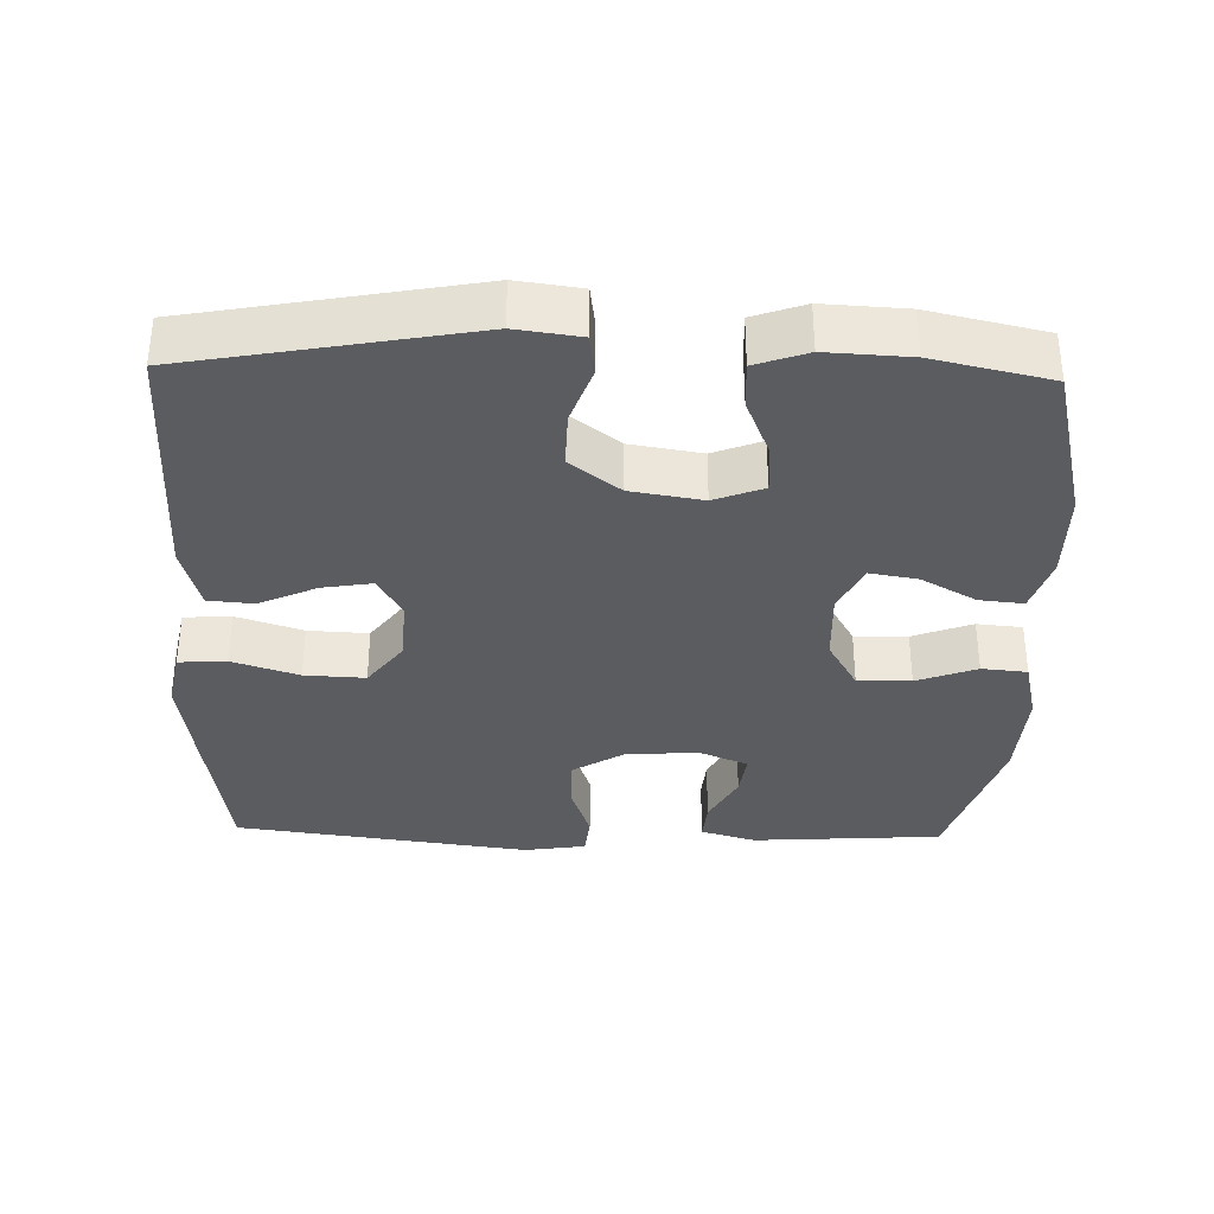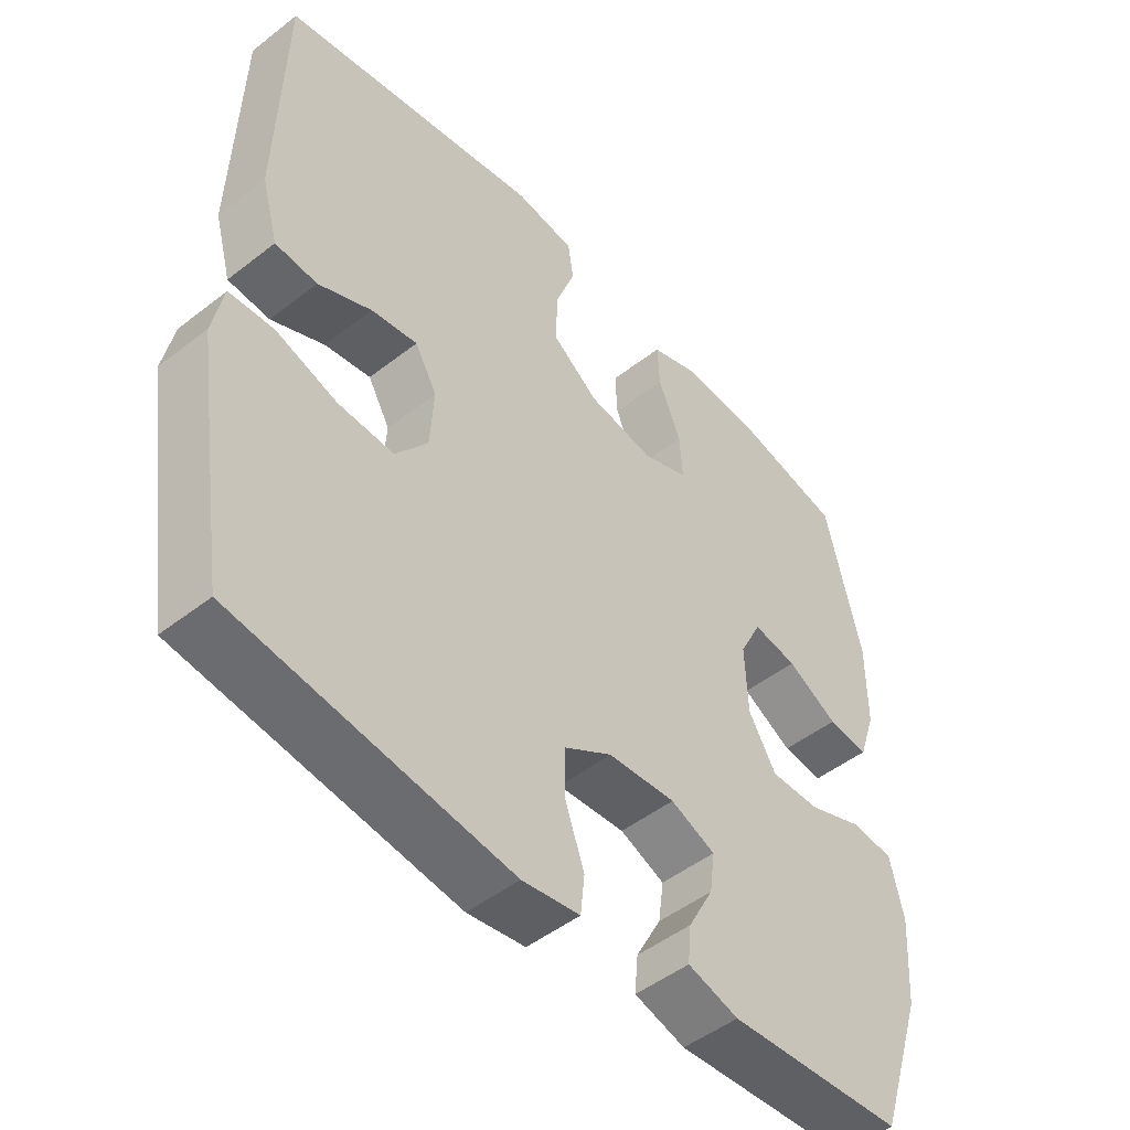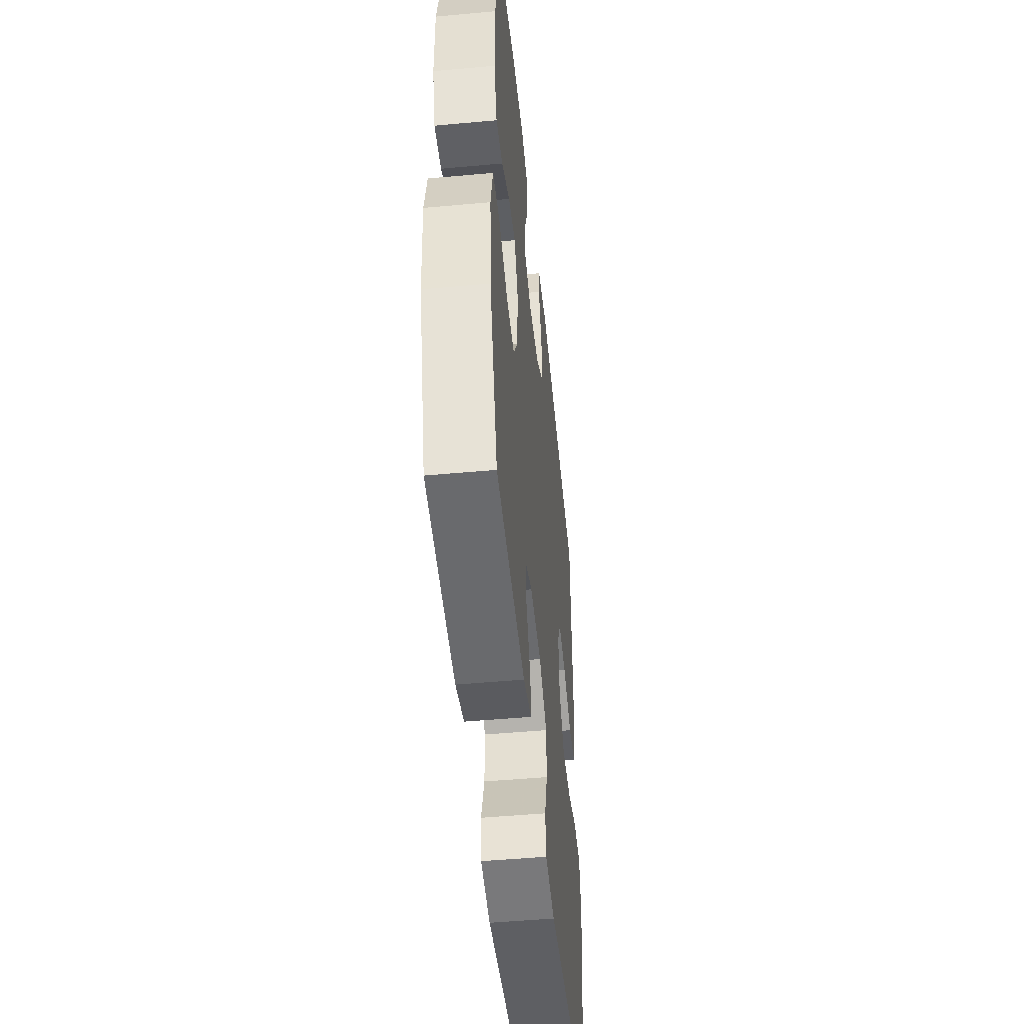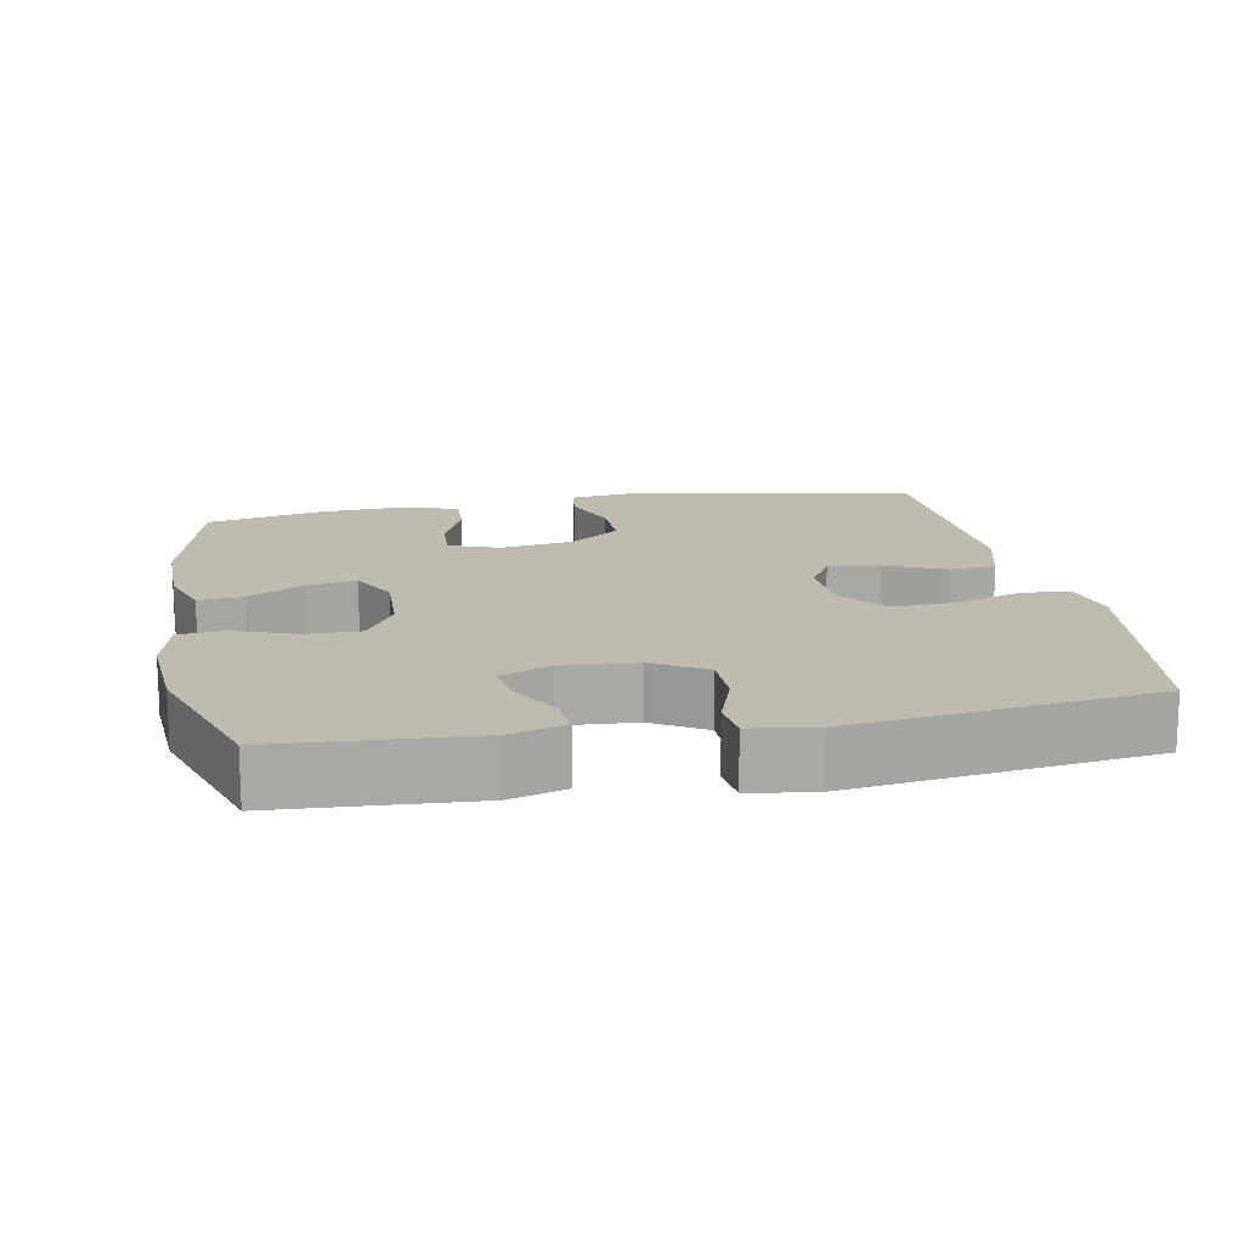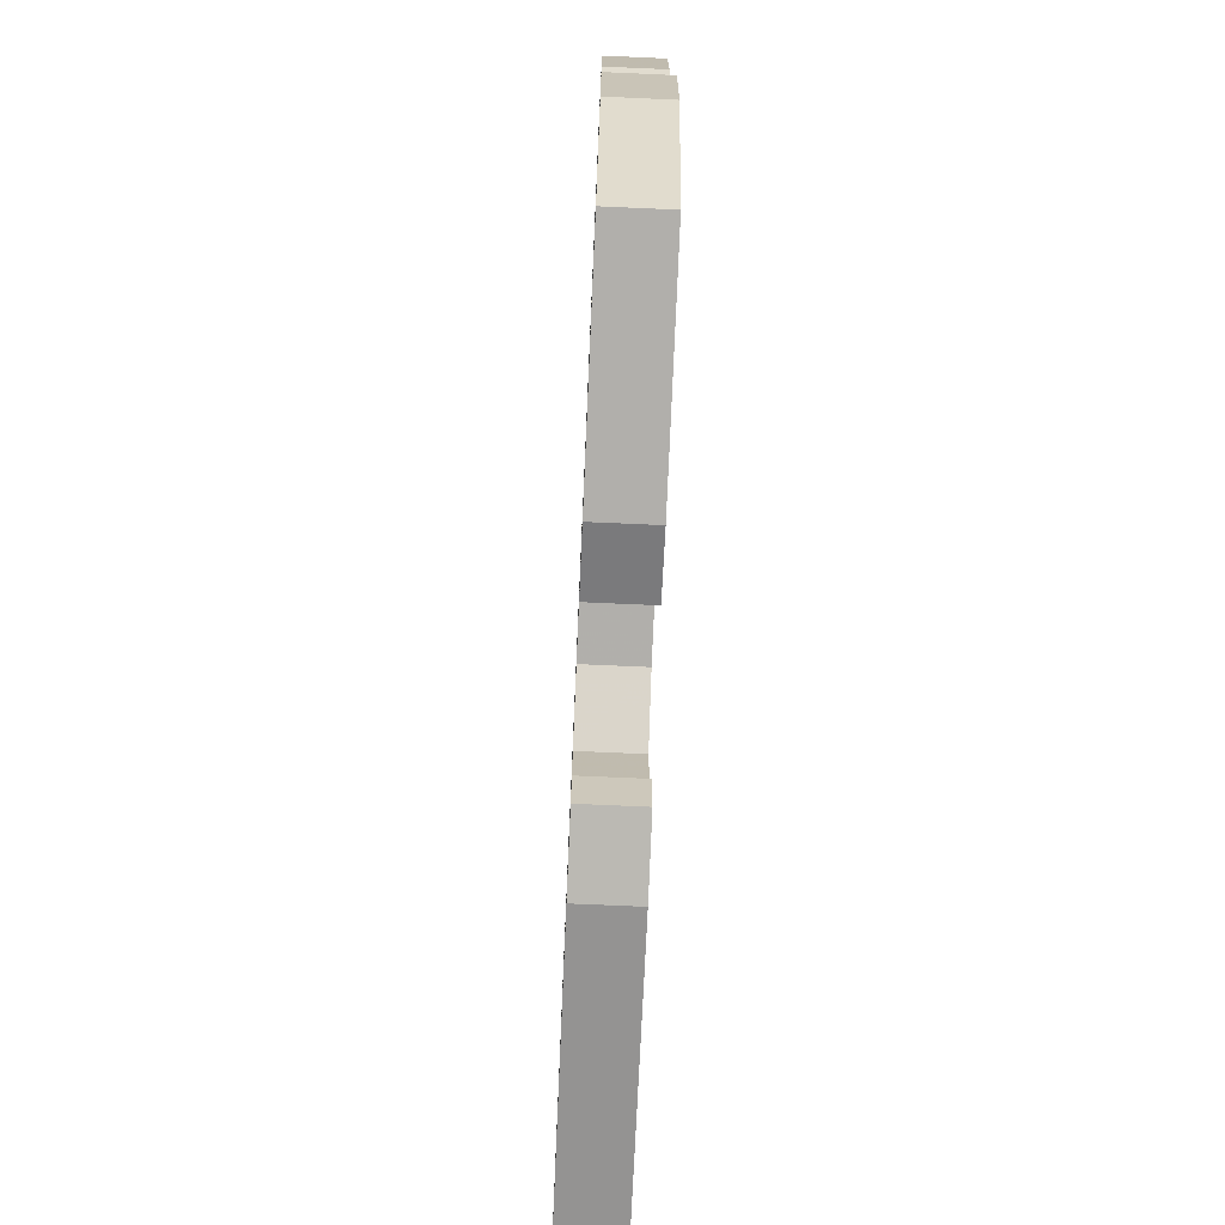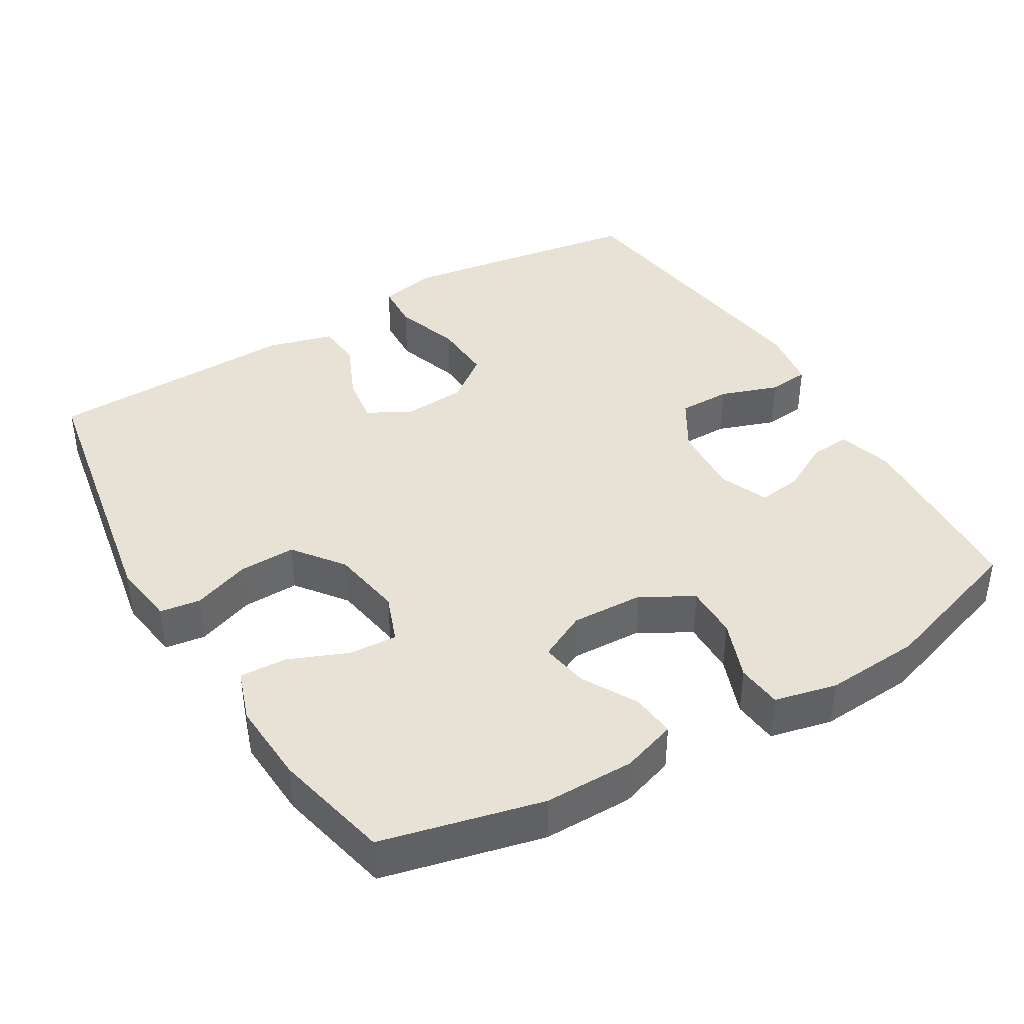
<metadata>
{"format":"obj","ext":"obj","renderer":"f3d","projection":"perspective","resolution":1024,"background":"white","views":[{"elev":-35.1,"azim":-1.5,"up":"+Y"},{"elev":-48.7,"azim":-49.0,"up":"+Z"},{"elev":-49.4,"azim":95.8,"up":"+Z"},{"elev":15.4,"azim":169.2,"up":"+Y"},{"elev":-74.4,"azim":87.5,"up":"+Z"},{"elev":40.5,"azim":59.1,"up":"+Y"}]}
</metadata>
<code>
v 0.5 0.07 0.5
v 0.553 0.07 0.279
v 0.553 0.07 0.155
v 0.528 0.07 0.079
v 0.467 0.07 0.085
v 0.391 0.07 0.127
v 0.325 0.07 0.138
v 0.292 0.07 0.072
v 0.296 0.07 -0.029
v 0.337 0.07 -0.099
v 0.411 0.07 -0.098
v 0.494 0.07 -0.067
v 0.557 0.07 -0.073
v 0.577 0.07 -0.159
v 0.568 0.07 -0.291
v 0.5 0.07 -0.5
v 0.237 0.07 -0.517
v 0.161 0.07 -0.495
v 0.166 0.07 -0.44
v 0.204 0.07 -0.369
v 0.212 0.07 -0.309
v 0.145 0.07 -0.281
v 0.044 0.07 -0.288
v -0.027 0.07 -0.331
v -0.027 0.07 -0.404
v 0.001 0.07 -0.484
v -0.005 0.07 -0.541
v -0.091 0.07 -0.554
v -0.5 0.07 -0.5
v -0.534 0.07 -0.279
v -0.552 0.07 -0.158
v -0.536 0.07 -0.079
v -0.47 0.07 -0.075
v -0.378 0.07 -0.105
v -0.294 0.07 -0.109
v -0.246 0.07 -0.046
v -0.24 0.07 0.043
v -0.273 0.07 0.101
v -0.342 0.07 0.09
v -0.422 0.07 0.054
v -0.485 0.07 0.059
v -0.51 0.07 0.15
v -0.5 0.07 0.5
v -0.11 0.07 0.571
v -0.021 0.07 0.559
v -0.013 0.07 0.503
v -0.042 0.07 0.423
v -0.044 0.07 0.345
v 0.025 0.07 0.293
v 0.124 0.07 0.277
v 0.192 0.07 0.303
v 0.188 0.07 0.37
v 0.154 0.07 0.452
v 0.151 0.07 0.517
v 0.223 0.07 0.542
v 0.338 0.07 0.536
v 0.5 0 0.5
v 0.553 0 0.279
v 0.553 0 0.155
v 0.528 0 0.079
v 0.467 0 0.085
v 0.391 0 0.127
v 0.325 0 0.138
v 0.292 0 0.072
v 0.296 0 -0.029
v 0.337 0 -0.099
v 0.411 0 -0.098
v 0.494 0 -0.067
v 0.557 0 -0.073
v 0.577 0 -0.159
v 0.568 0 -0.291
v 0.5 0 -0.5
v 0.237 0 -0.517
v 0.161 0 -0.495
v 0.166 0 -0.44
v 0.204 0 -0.369
v 0.212 0 -0.309
v 0.145 0 -0.281
v 0.044 0 -0.288
v -0.027 0 -0.331
v -0.027 0 -0.404
v 0.001 0 -0.484
v -0.005 0 -0.541
v -0.091 0 -0.554
v -0.5 0 -0.5
v -0.534 0 -0.279
v -0.552 0 -0.158
v -0.536 0 -0.079
v -0.47 0 -0.075
v -0.378 0 -0.105
v -0.294 0 -0.109
v -0.246 0 -0.046
v -0.24 0 0.043
v -0.273 0 0.101
v -0.342 0 0.09
v -0.422 0 0.054
v -0.485 0 0.059
v -0.51 0 0.15
v -0.5 0 0.5
v -0.11 0 0.571
v -0.021 0 0.559
v -0.013 0 0.503
v -0.042 0 0.423
v -0.044 0 0.345
v 0.025 0 0.293
v 0.124 0 0.277
v 0.192 0 0.303
v 0.188 0 0.37
v 0.154 0 0.452
v 0.151 0 0.517
v 0.223 0 0.542
v 0.338 0 0.536
f 4 5 6
f 3 4 6
f 2 3 6
f 1 2 6
f 56 1 6
f 55 56 6
f 54 55 6
f 53 54 6
f 52 53 6
f 51 52 6 7
f 50 51 7 8
f 49 50 8 9
f 48 49 9 10
f 45 46 47
f 44 45 47
f 43 44 47
f 42 43 47
f 41 42 47
f 40 41 47
f 39 40 47
f 38 39 47 48
f 37 38 48 10
f 32 33 34
f 31 32 34
f 30 31 34
f 29 30 34
f 28 29 34
f 27 28 34
f 26 27 34
f 25 26 34
f 24 25 34 35
f 23 24 35 36
f 18 19 20
f 17 18 20
f 16 17 20
f 15 16 20
f 14 15 20
f 13 14 20
f 12 13 20
f 11 12 20
f 10 11 20 21
f 36 37 10
f 23 36 10
f 22 23 10
f 10 21 22
f 62 61 60
f 62 60 59
f 62 59 58
f 62 58 57
f 62 57 112
f 62 112 111
f 62 111 110
f 62 110 109
f 62 109 108
f 63 62 108 107
f 64 63 107 106
f 65 64 106 105
f 66 65 105 104
f 103 102 101
f 103 101 100
f 103 100 99
f 103 99 98
f 103 98 97
f 103 97 96
f 103 96 95
f 104 103 95 94
f 66 104 94 93
f 90 89 88
f 90 88 87
f 90 87 86
f 90 86 85
f 90 85 84
f 90 84 83
f 90 83 82
f 90 82 81
f 91 90 81 80
f 92 91 80 79
f 76 75 74
f 76 74 73
f 76 73 72
f 76 72 71
f 76 71 70
f 76 70 69
f 76 69 68
f 76 68 67
f 77 76 67 66
f 66 93 92
f 66 92 79
f 66 79 78
f 78 77 66
f 1 57 58 2
f 2 58 59 3
f 3 59 60 4
f 4 60 61 5
f 5 61 62 6
f 6 62 63 7
f 7 63 64 8
f 8 64 65 9
f 9 65 66 10
f 10 66 67 11
f 11 67 68 12
f 12 68 69 13
f 13 69 70 14
f 14 70 71 15
f 15 71 72 16
f 16 72 73 17
f 17 73 74 18
f 18 74 75 19
f 19 75 76 20
f 20 76 77 21
f 21 77 78 22
f 22 78 79 23
f 23 79 80 24
f 24 80 81 25
f 25 81 82 26
f 26 82 83 27
f 27 83 84 28
f 28 84 85 29
f 29 85 86 30
f 30 86 87 31
f 31 87 88 32
f 32 88 89 33
f 33 89 90 34
f 34 90 91 35
f 35 91 92 36
f 36 92 93 37
f 37 93 94 38
f 38 94 95 39
f 39 95 96 40
f 40 96 97 41
f 41 97 98 42
f 42 98 99 43
f 43 99 100 44
f 44 100 101 45
f 45 101 102 46
f 46 102 103 47
f 47 103 104 48
f 48 104 105 49
f 49 105 106 50
f 50 106 107 51
f 51 107 108 52
f 52 108 109 53
f 53 109 110 54
f 54 110 111 55
f 55 111 112 56
f 56 112 57 1

</code>
